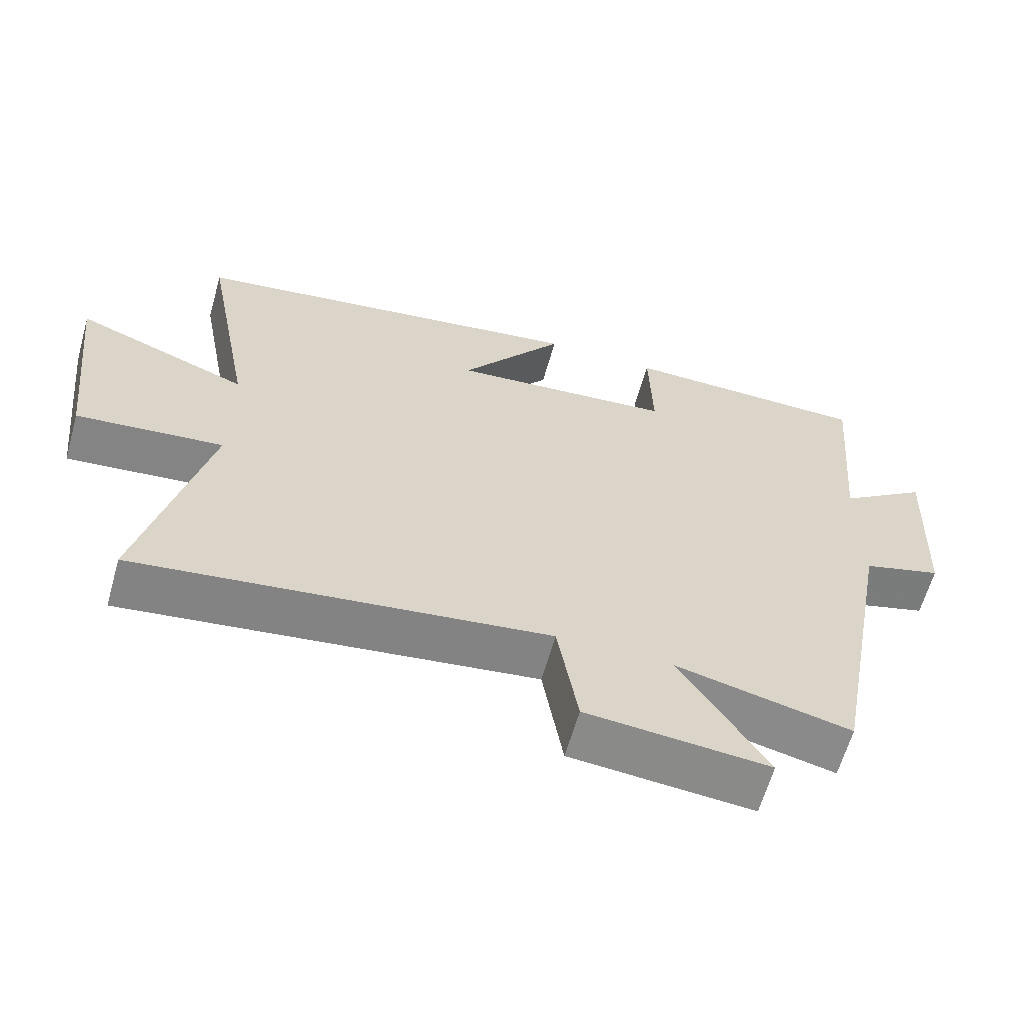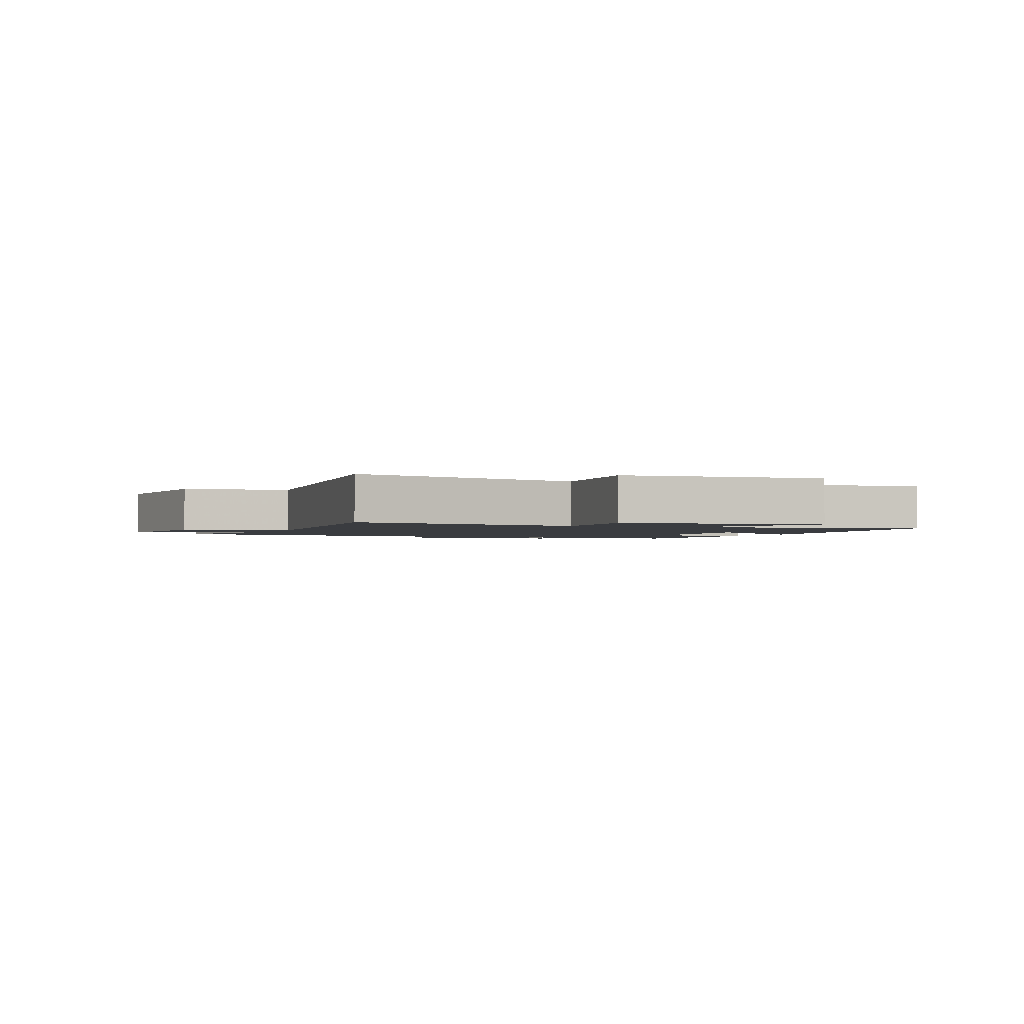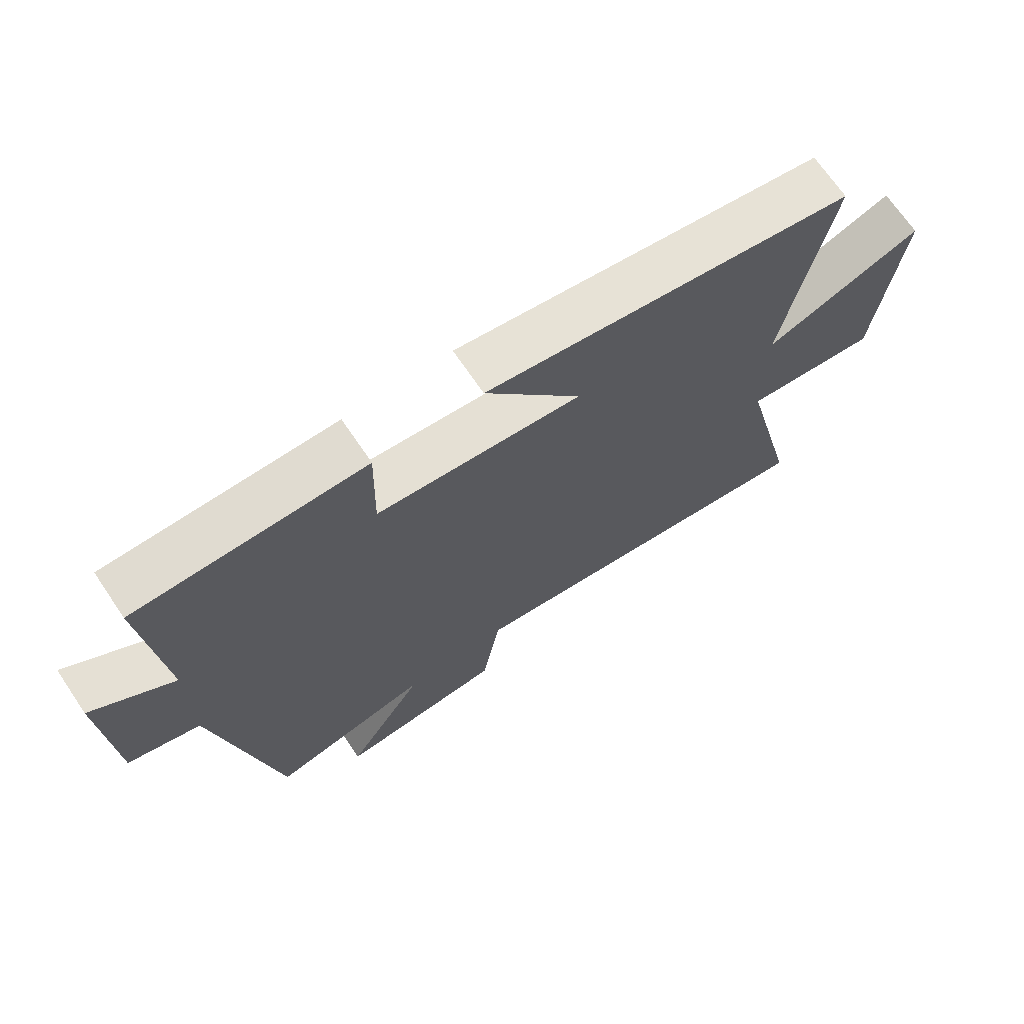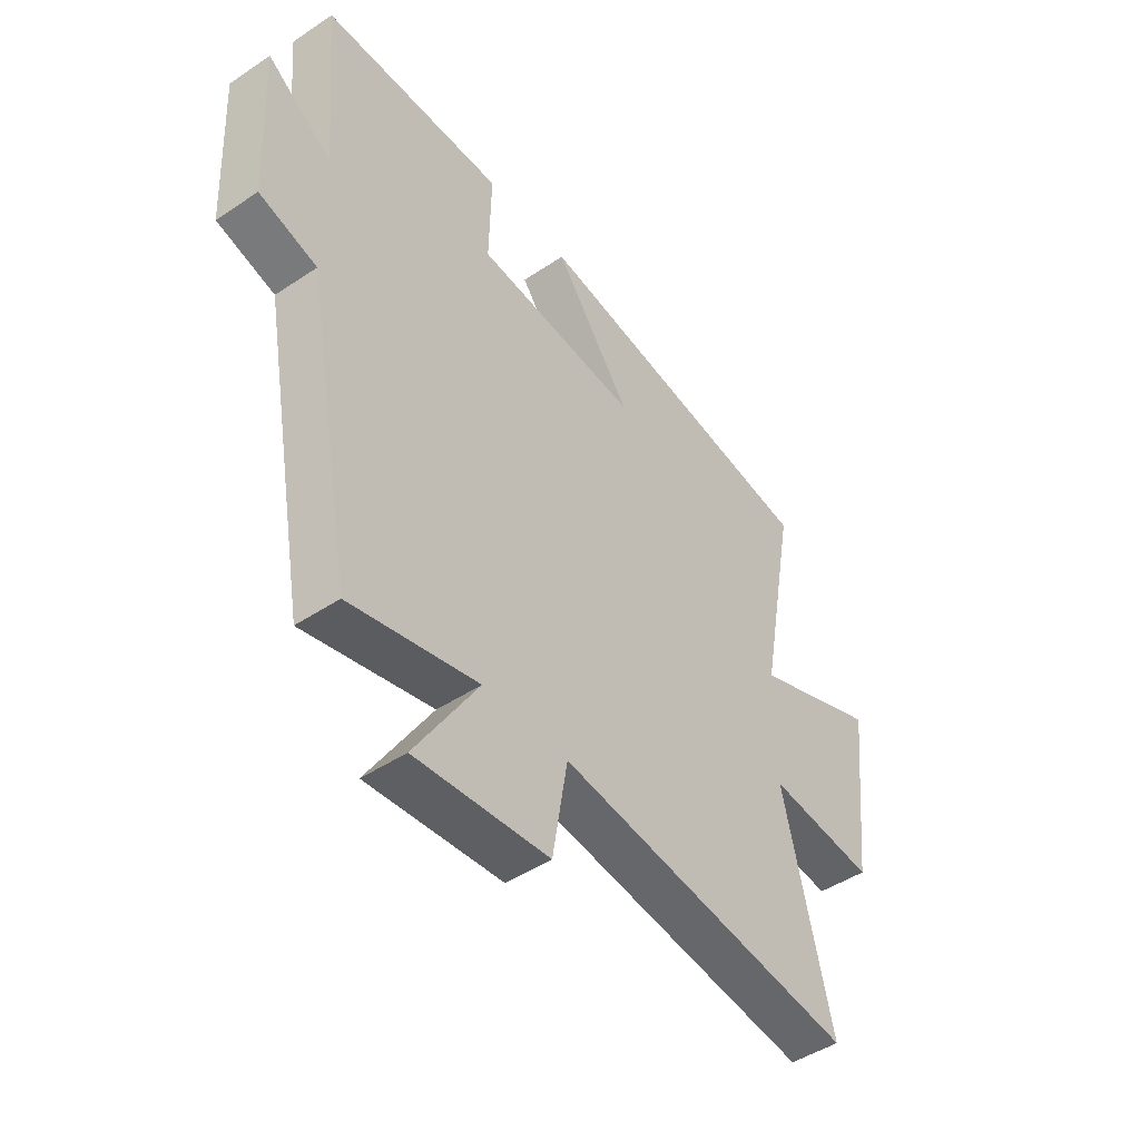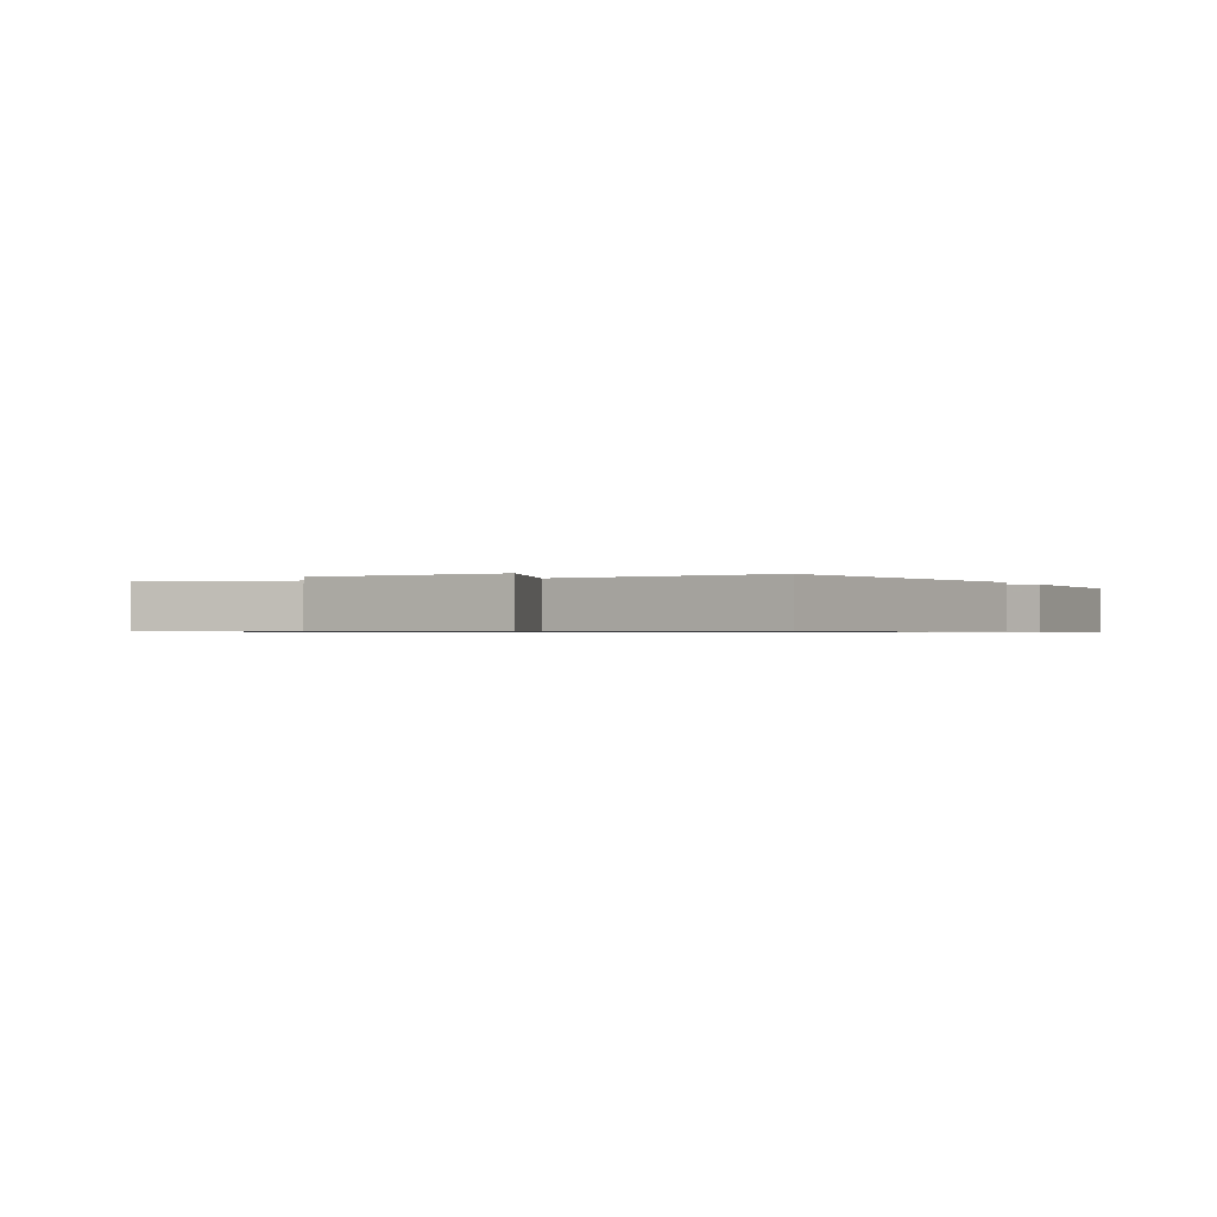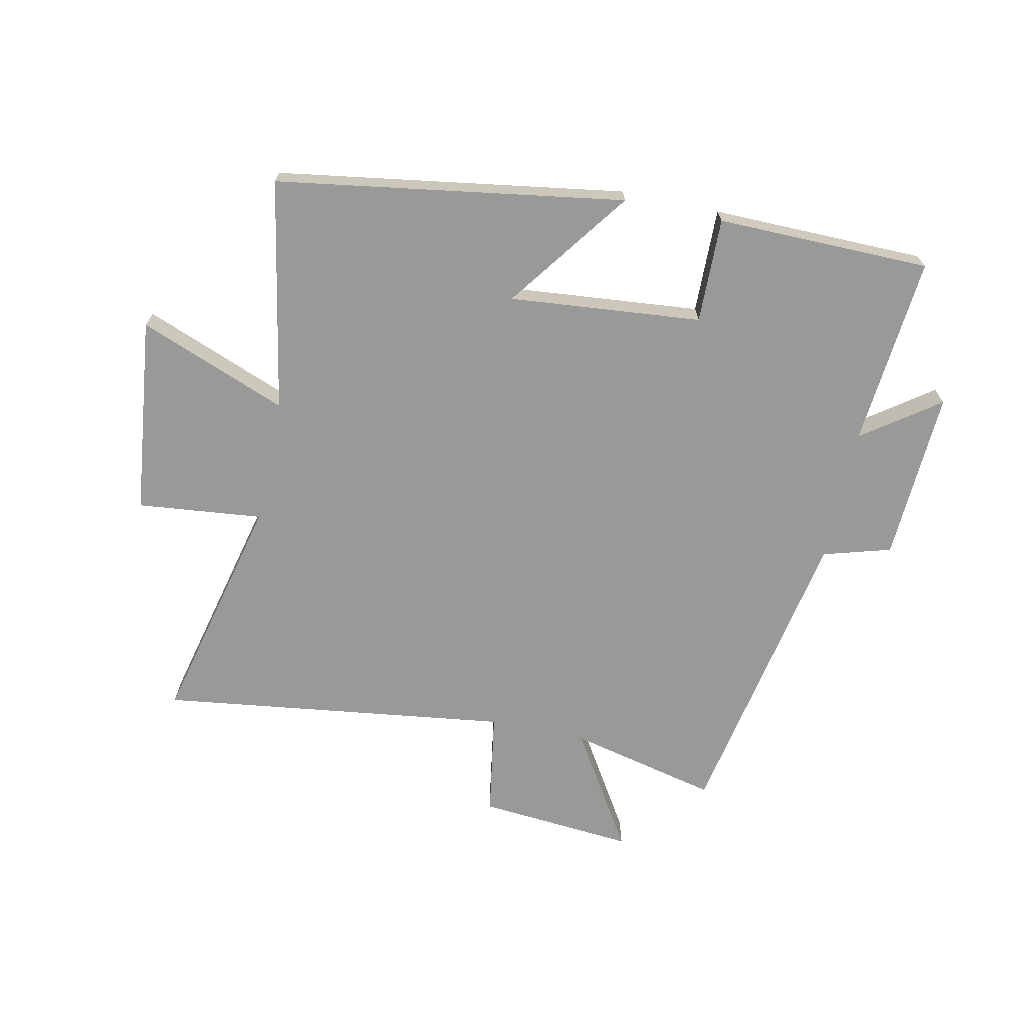
<metadata>
{"format":"obj","ext":"obj","renderer":"f3d","projection":"perspective","resolution":1024,"background":"white","views":[{"elev":-62.7,"azim":-15.8,"up":"+Z"},{"elev":-1.7,"azim":-113.4,"up":"+Y"},{"elev":69.5,"azim":145.9,"up":"+Z"},{"elev":-46.5,"azim":127.3,"up":"+Z"},{"elev":-0.6,"azim":-63.3,"up":"+Y"},{"elev":-68.8,"azim":-12.0,"up":"+Y"}]}
</metadata>
<code>
v -0.572 0.07 0.41
v 0.006 0.07 0.5
v -0.144 0.07 0.295
v 0.176 0.07 0.325
v 0.172 0.07 0.5
v 0.528 0.07 0.496
v 0.5 0.07 0.179
v 0.627 0.07 0.27
v 0.613 0.07 -0.016
v 0.5 0.07 -0.049
v 0.406 0.07 -0.558
v 0.157 0.07 -0.5
v 0.28 0.07 -0.698
v 0.02 0.07 -0.676
v -0.009 0.07 -0.5
v -0.593 0.07 -0.578
v -0.5 0.07 -0.188
v -0.709 0.07 -0.21
v -0.747 0.07 0.12
v -0.5 0.07 0.024
v -0.572 0 0.41
v 0.006 0 0.5
v -0.144 0 0.295
v 0.176 0 0.325
v 0.172 0 0.5
v 0.528 0 0.496
v 0.5 0 0.179
v 0.627 0 0.27
v 0.613 0 -0.016
v 0.5 0 -0.049
v 0.406 0 -0.558
v 0.157 0 -0.5
v 0.28 0 -0.698
v 0.02 0 -0.676
v -0.009 0 -0.5
v -0.593 0 -0.578
v -0.5 0 -0.188
v -0.709 0 -0.21
v -0.747 0 0.12
v -0.5 0 0.024
f 17 18 19 20
f 15 16 17
f 15 17 20
f 12 13 14 15
f 12 15 20 1
f 10 11 12 1
f 7 8 9 10
f 4 5 6 7
f 3 4 7 10
f 1 2 3
f 1 3 10
f 40 39 38 37
f 37 36 35
f 40 37 35
f 35 34 33 32
f 21 40 35 32
f 21 32 31 30
f 30 29 28 27
f 27 26 25 24
f 30 27 24 23
f 23 22 21
f 30 23 21
f 1 21 22 2
f 2 22 23 3
f 3 23 24 4
f 4 24 25 5
f 5 25 26 6
f 6 26 27 7
f 7 27 28 8
f 8 28 29 9
f 9 29 30 10
f 10 30 31 11
f 11 31 32 12
f 12 32 33 13
f 13 33 34 14
f 14 34 35 15
f 15 35 36 16
f 16 36 37 17
f 17 37 38 18
f 18 38 39 19
f 19 39 40 20
f 20 40 21 1

</code>
